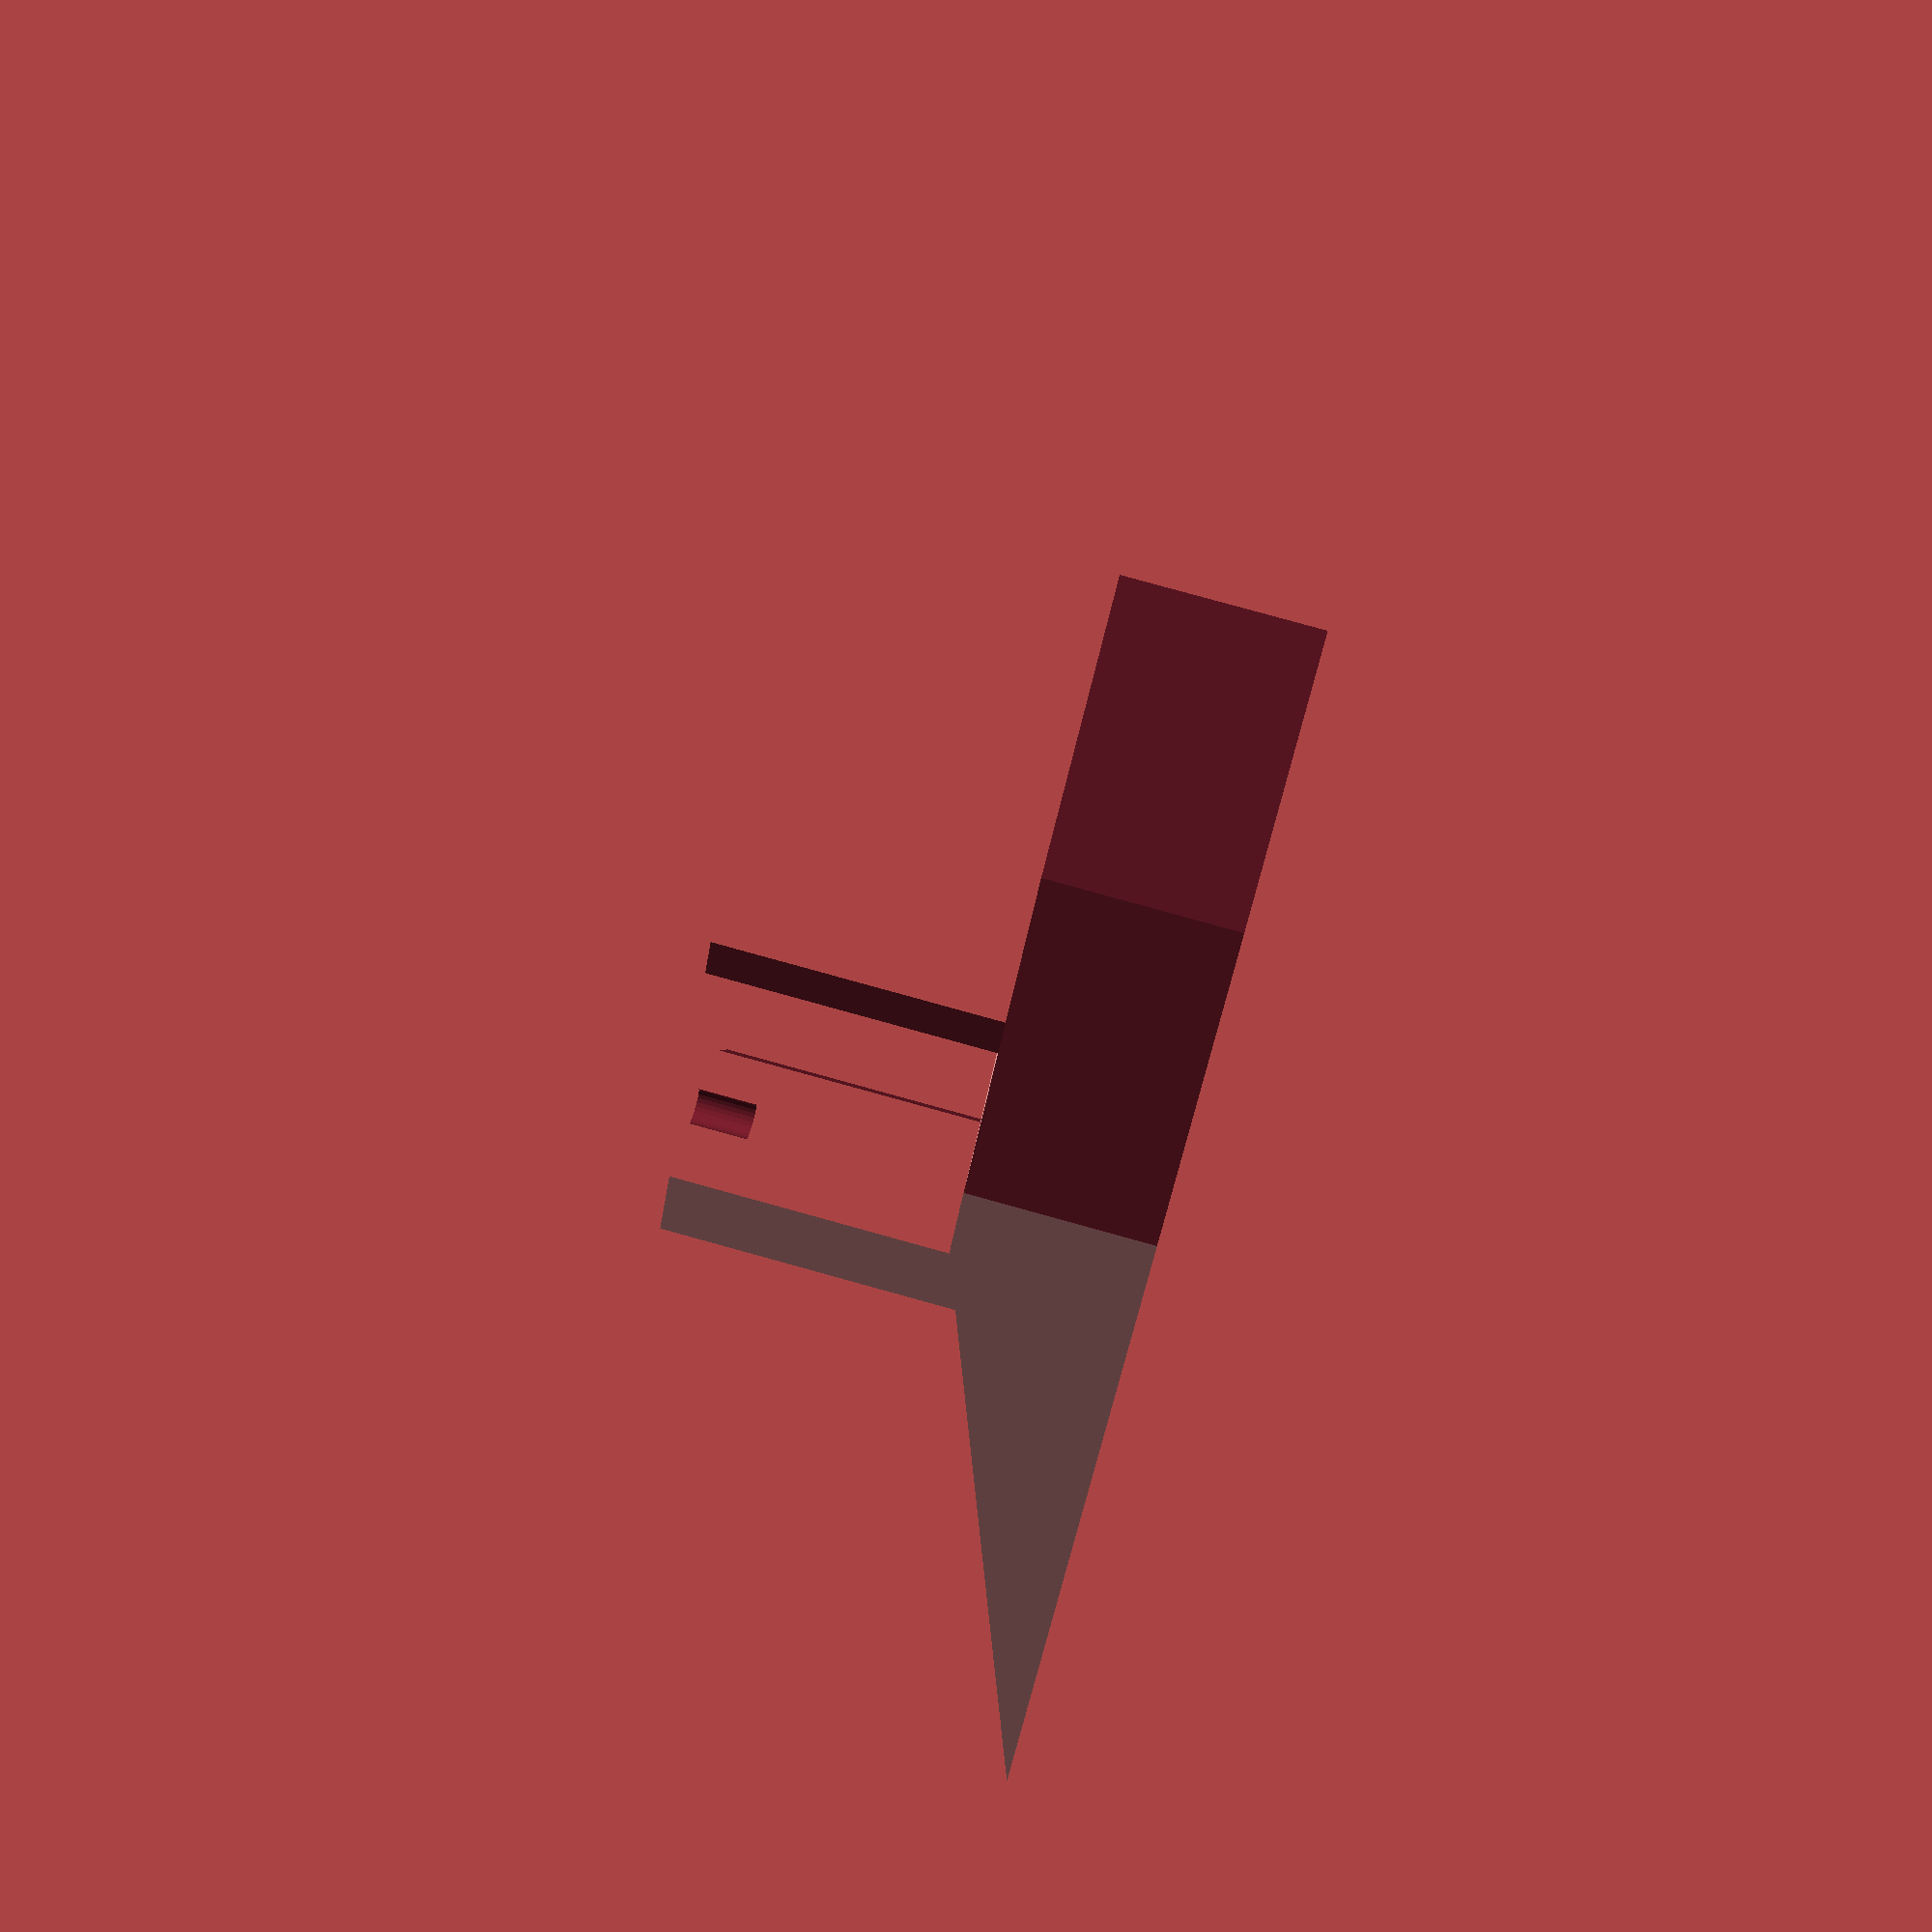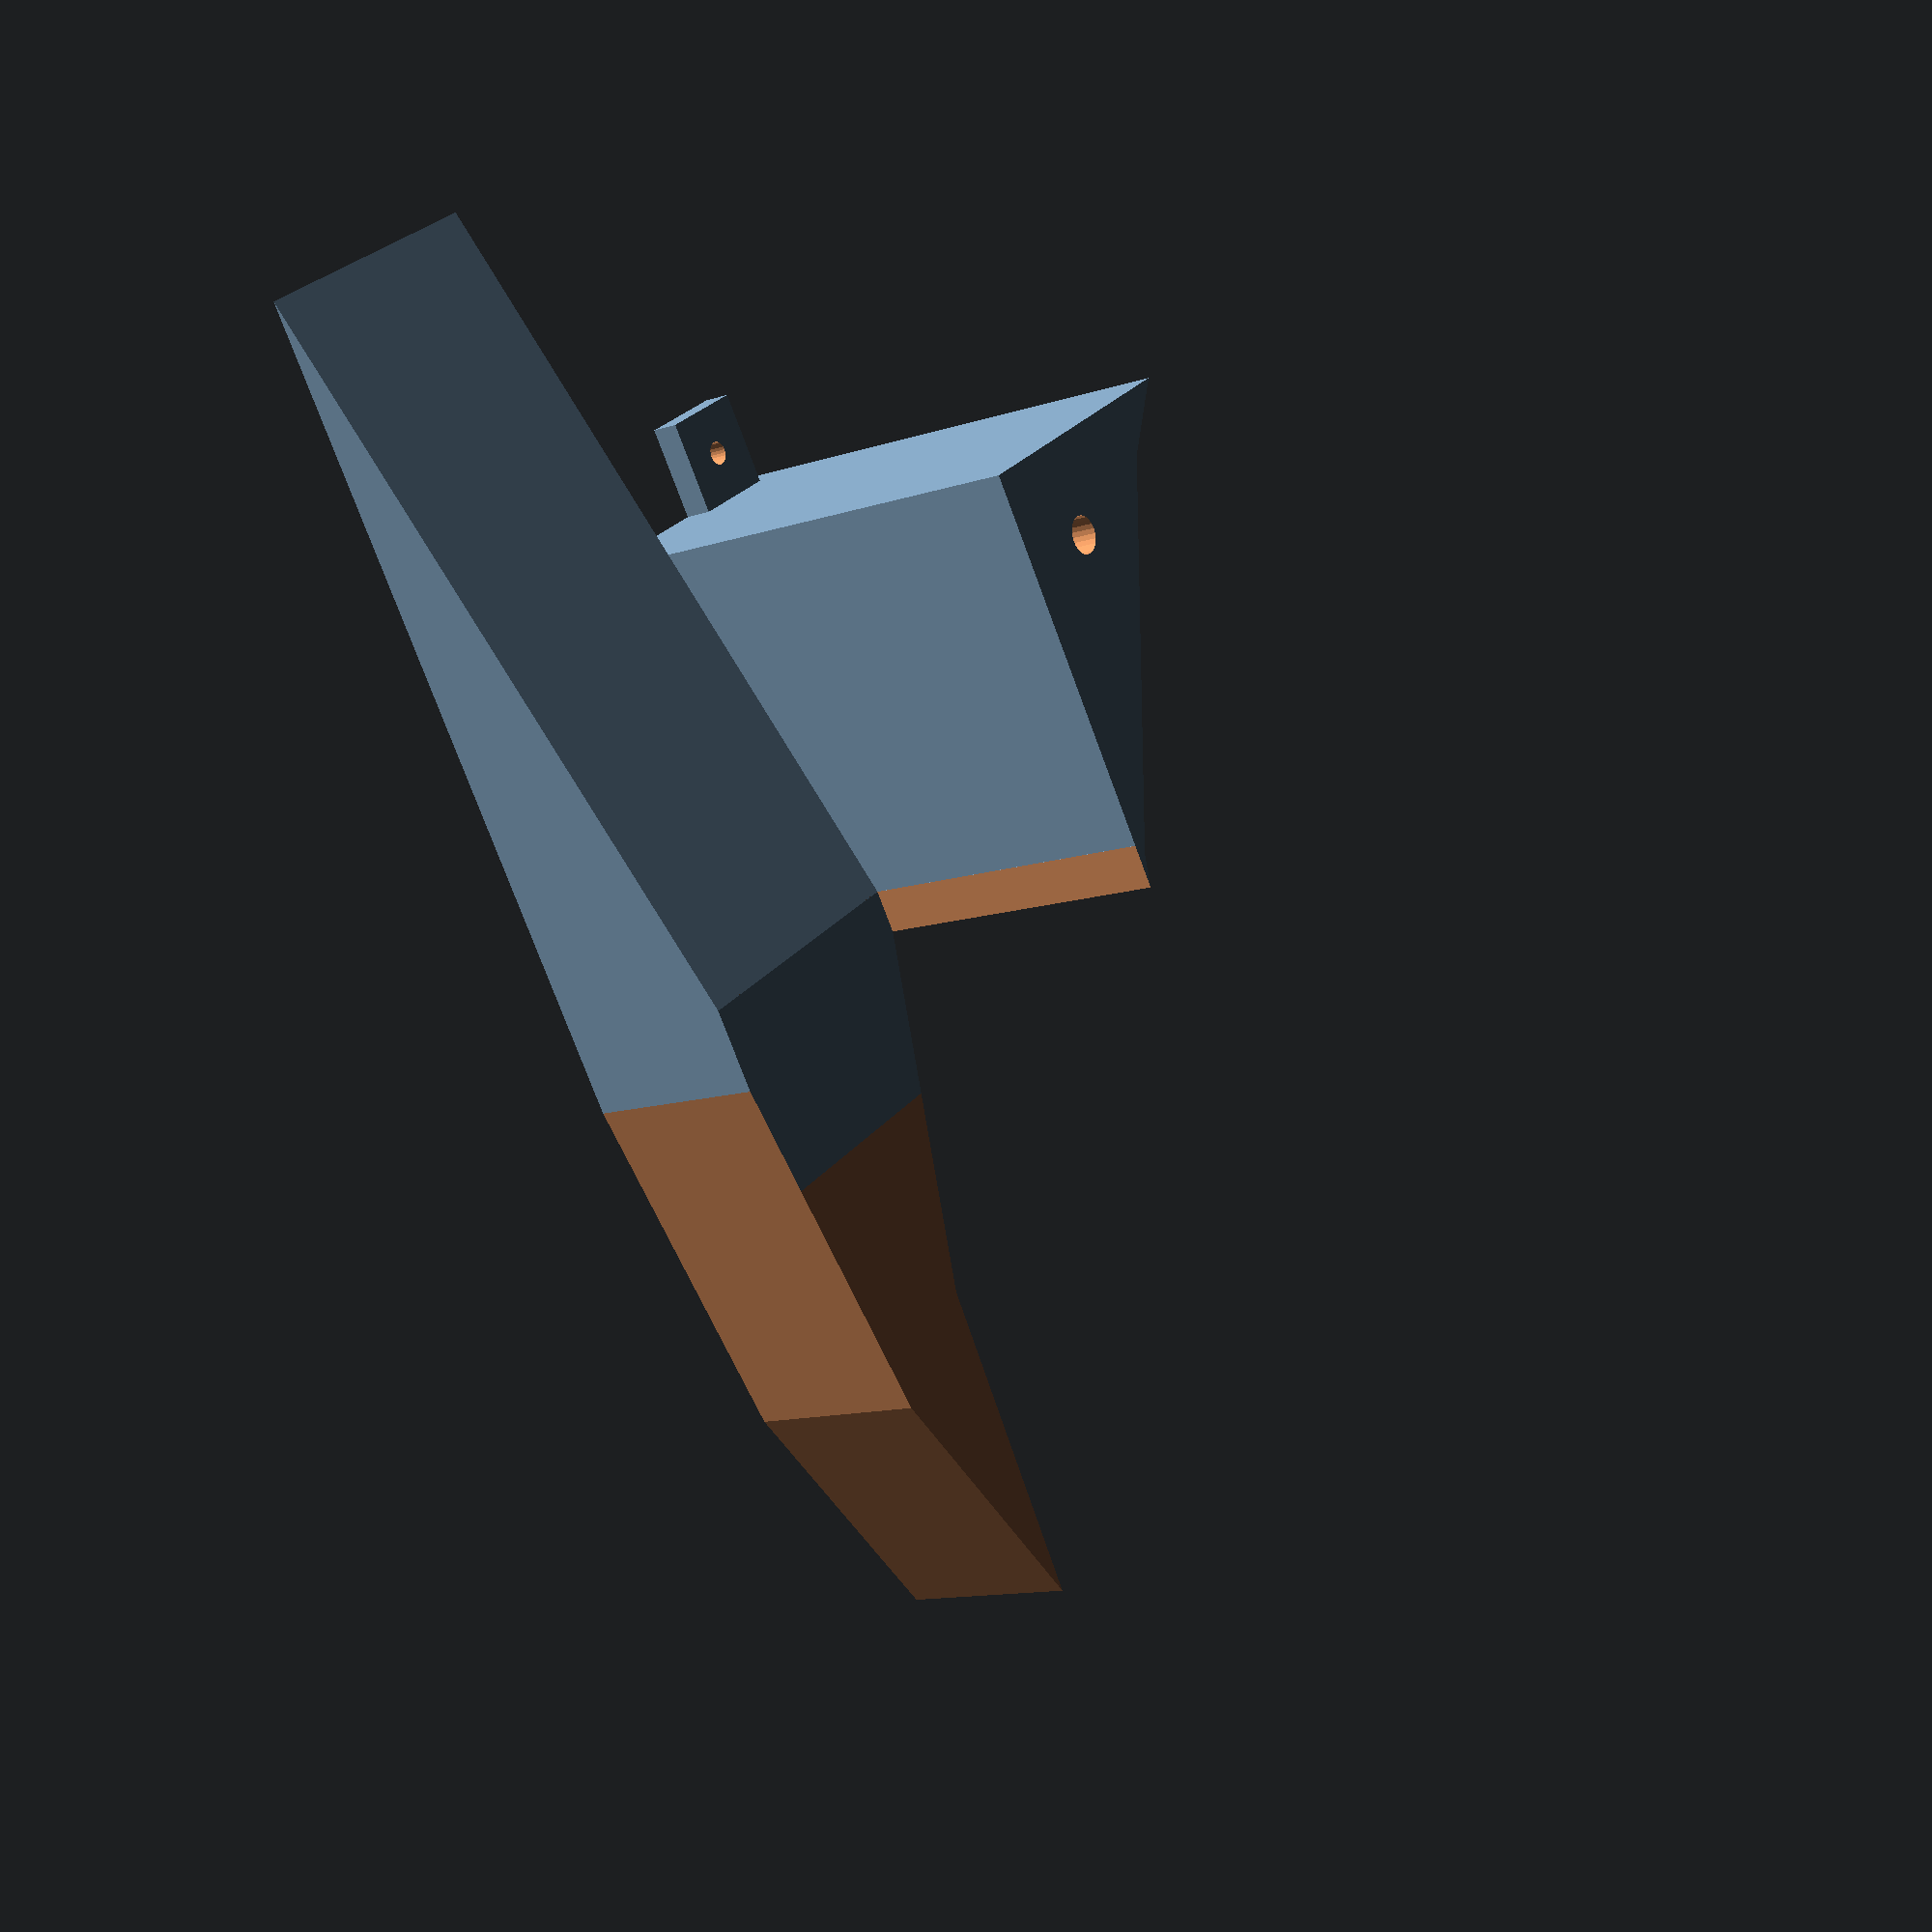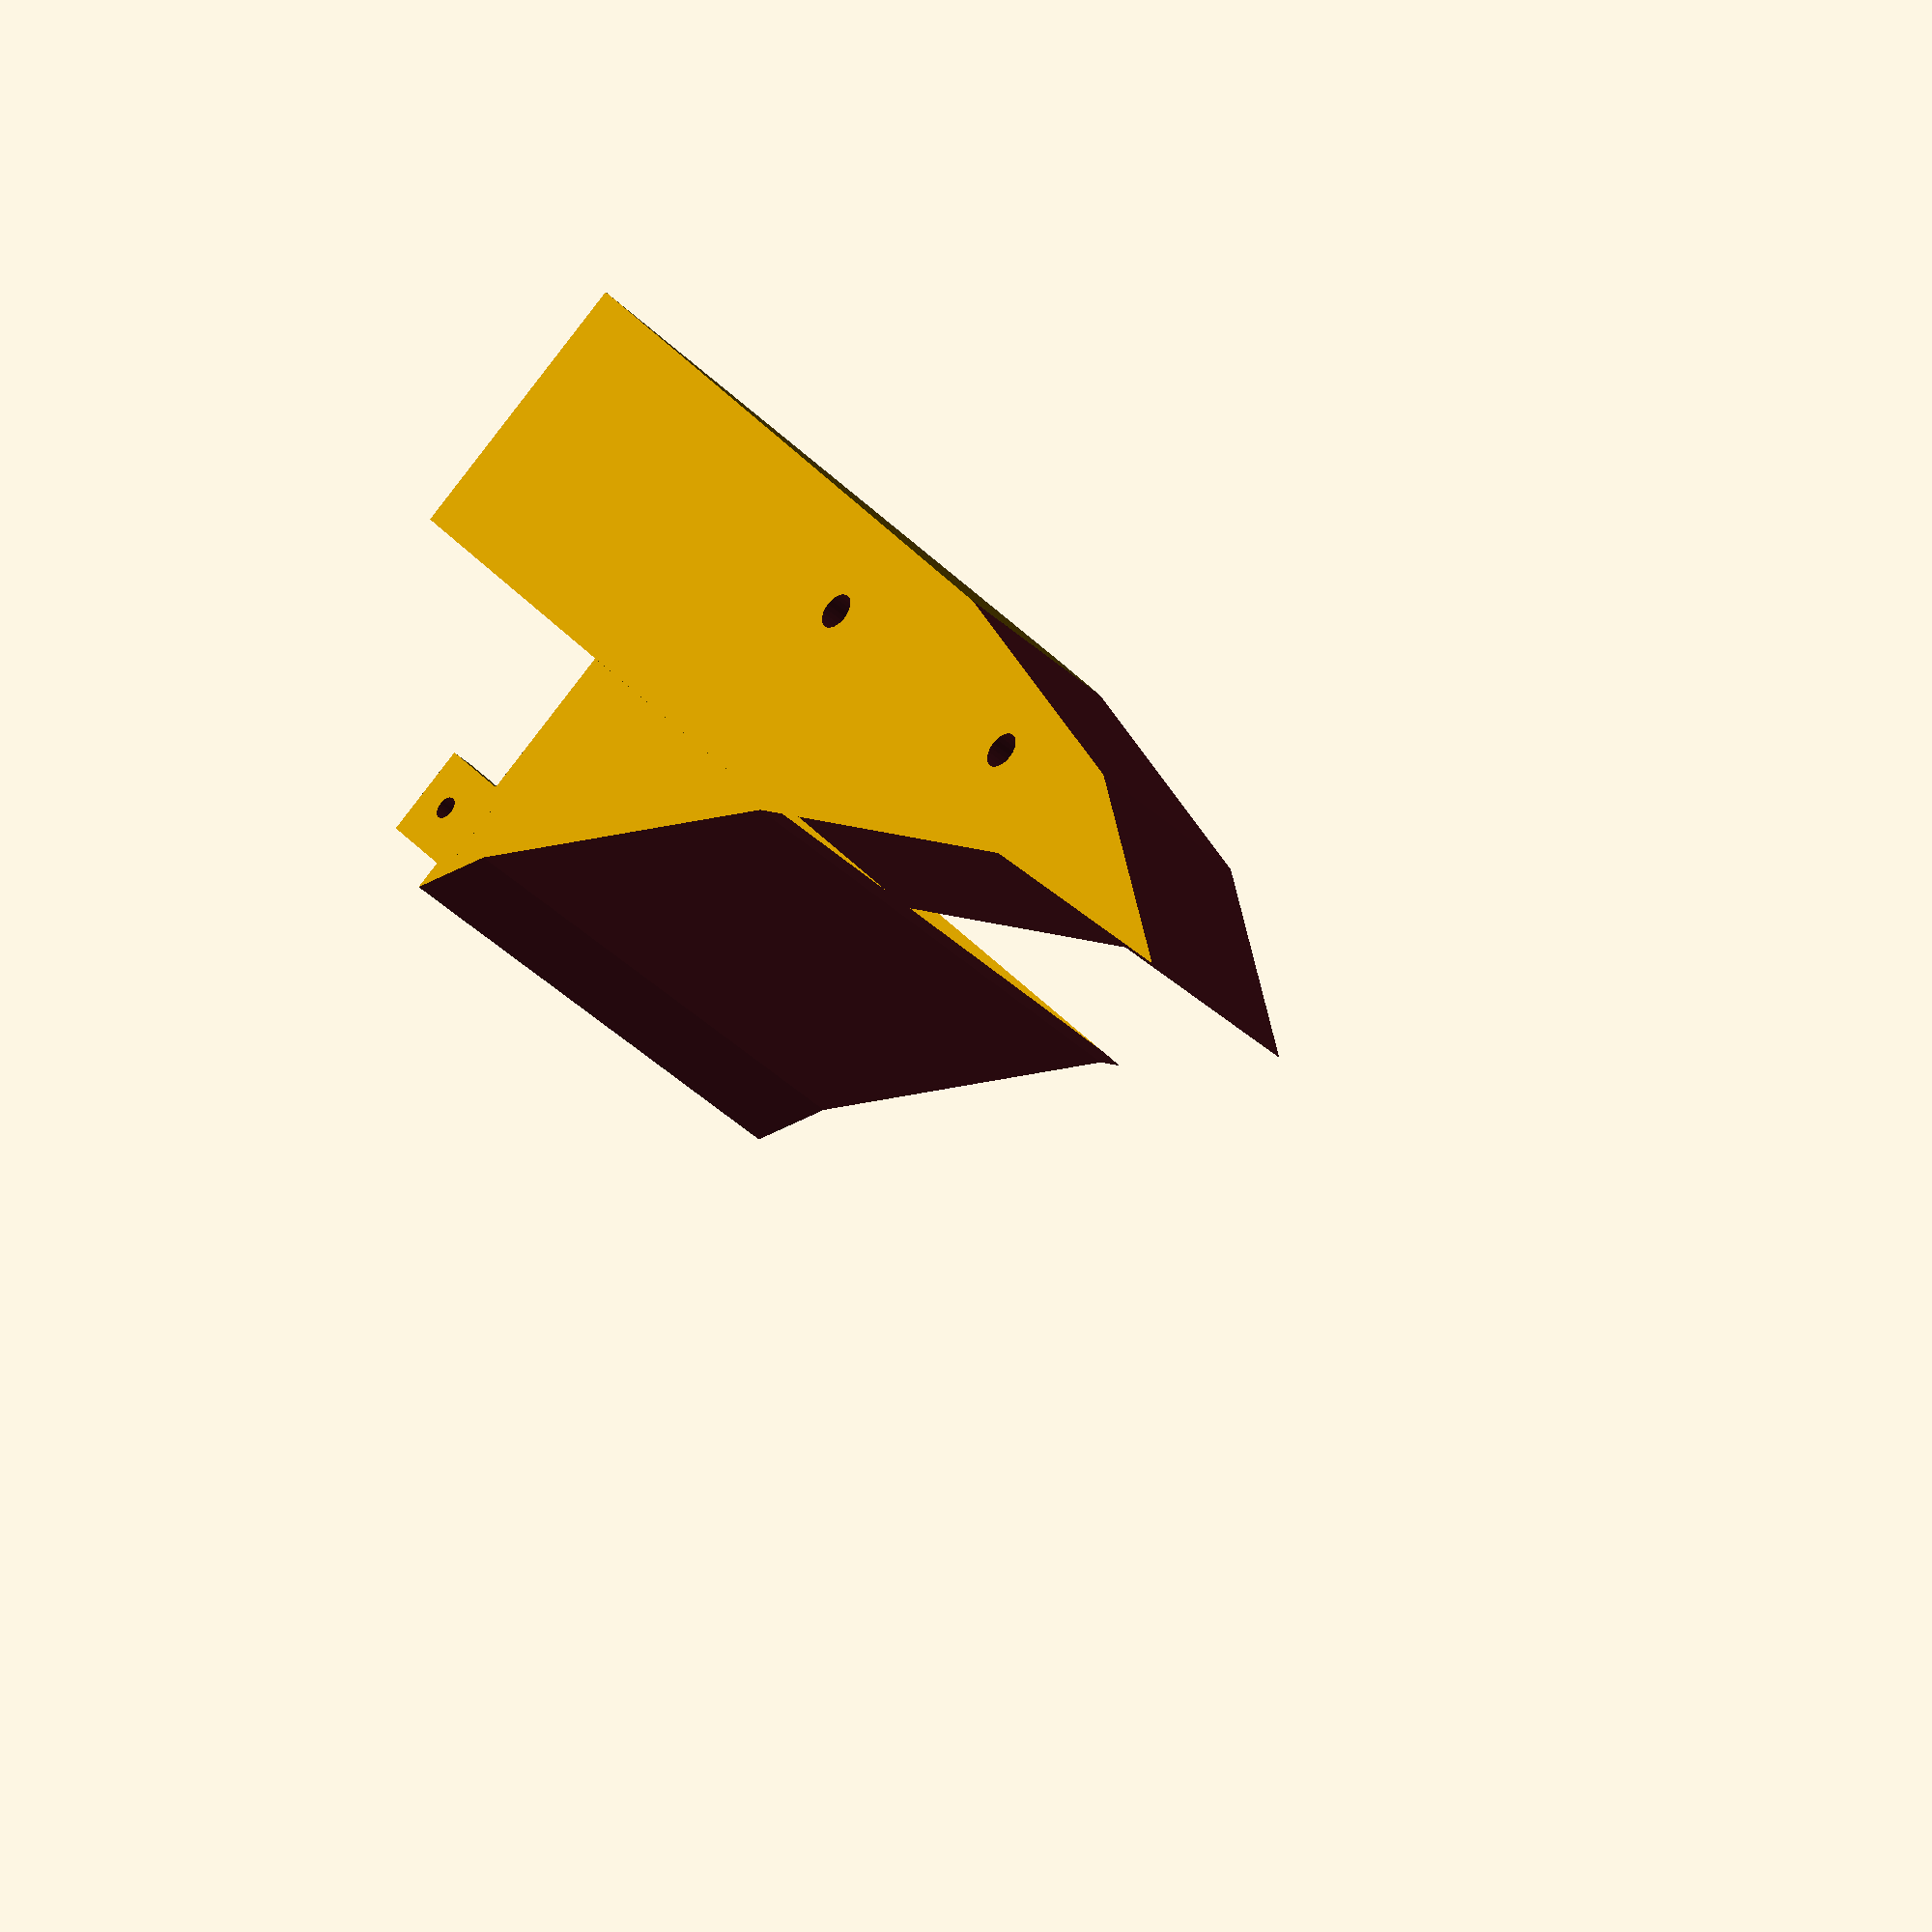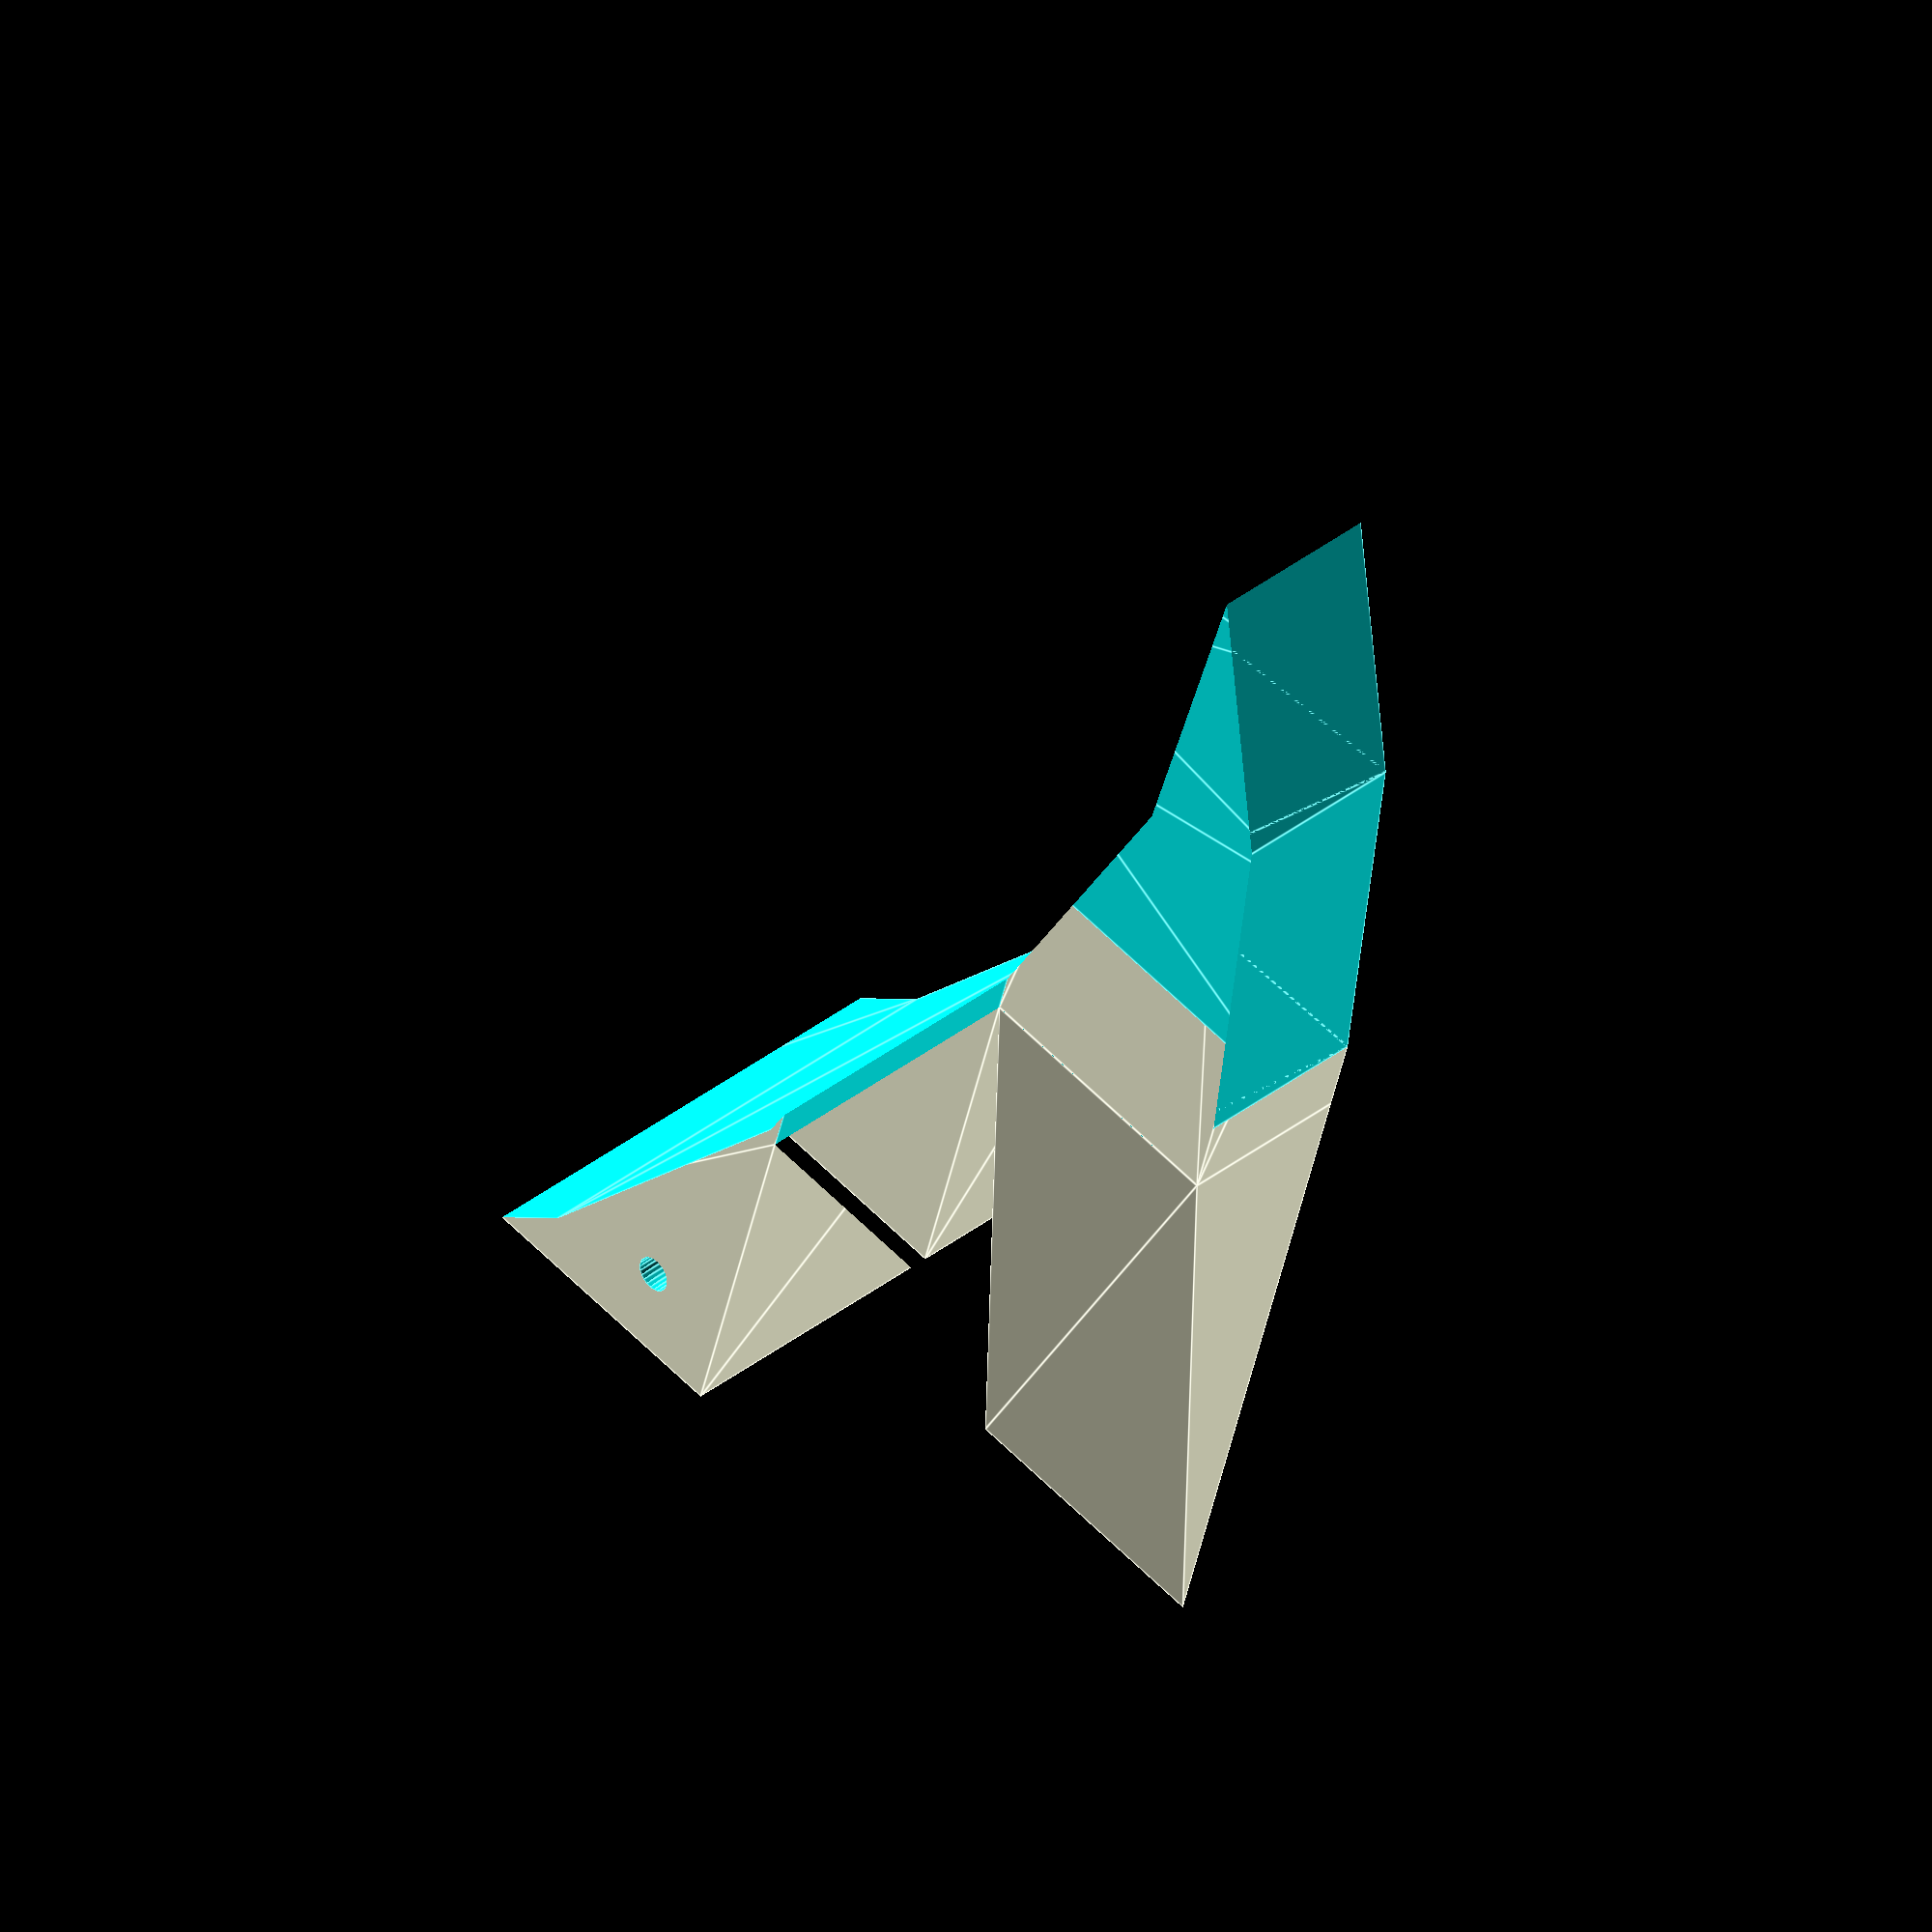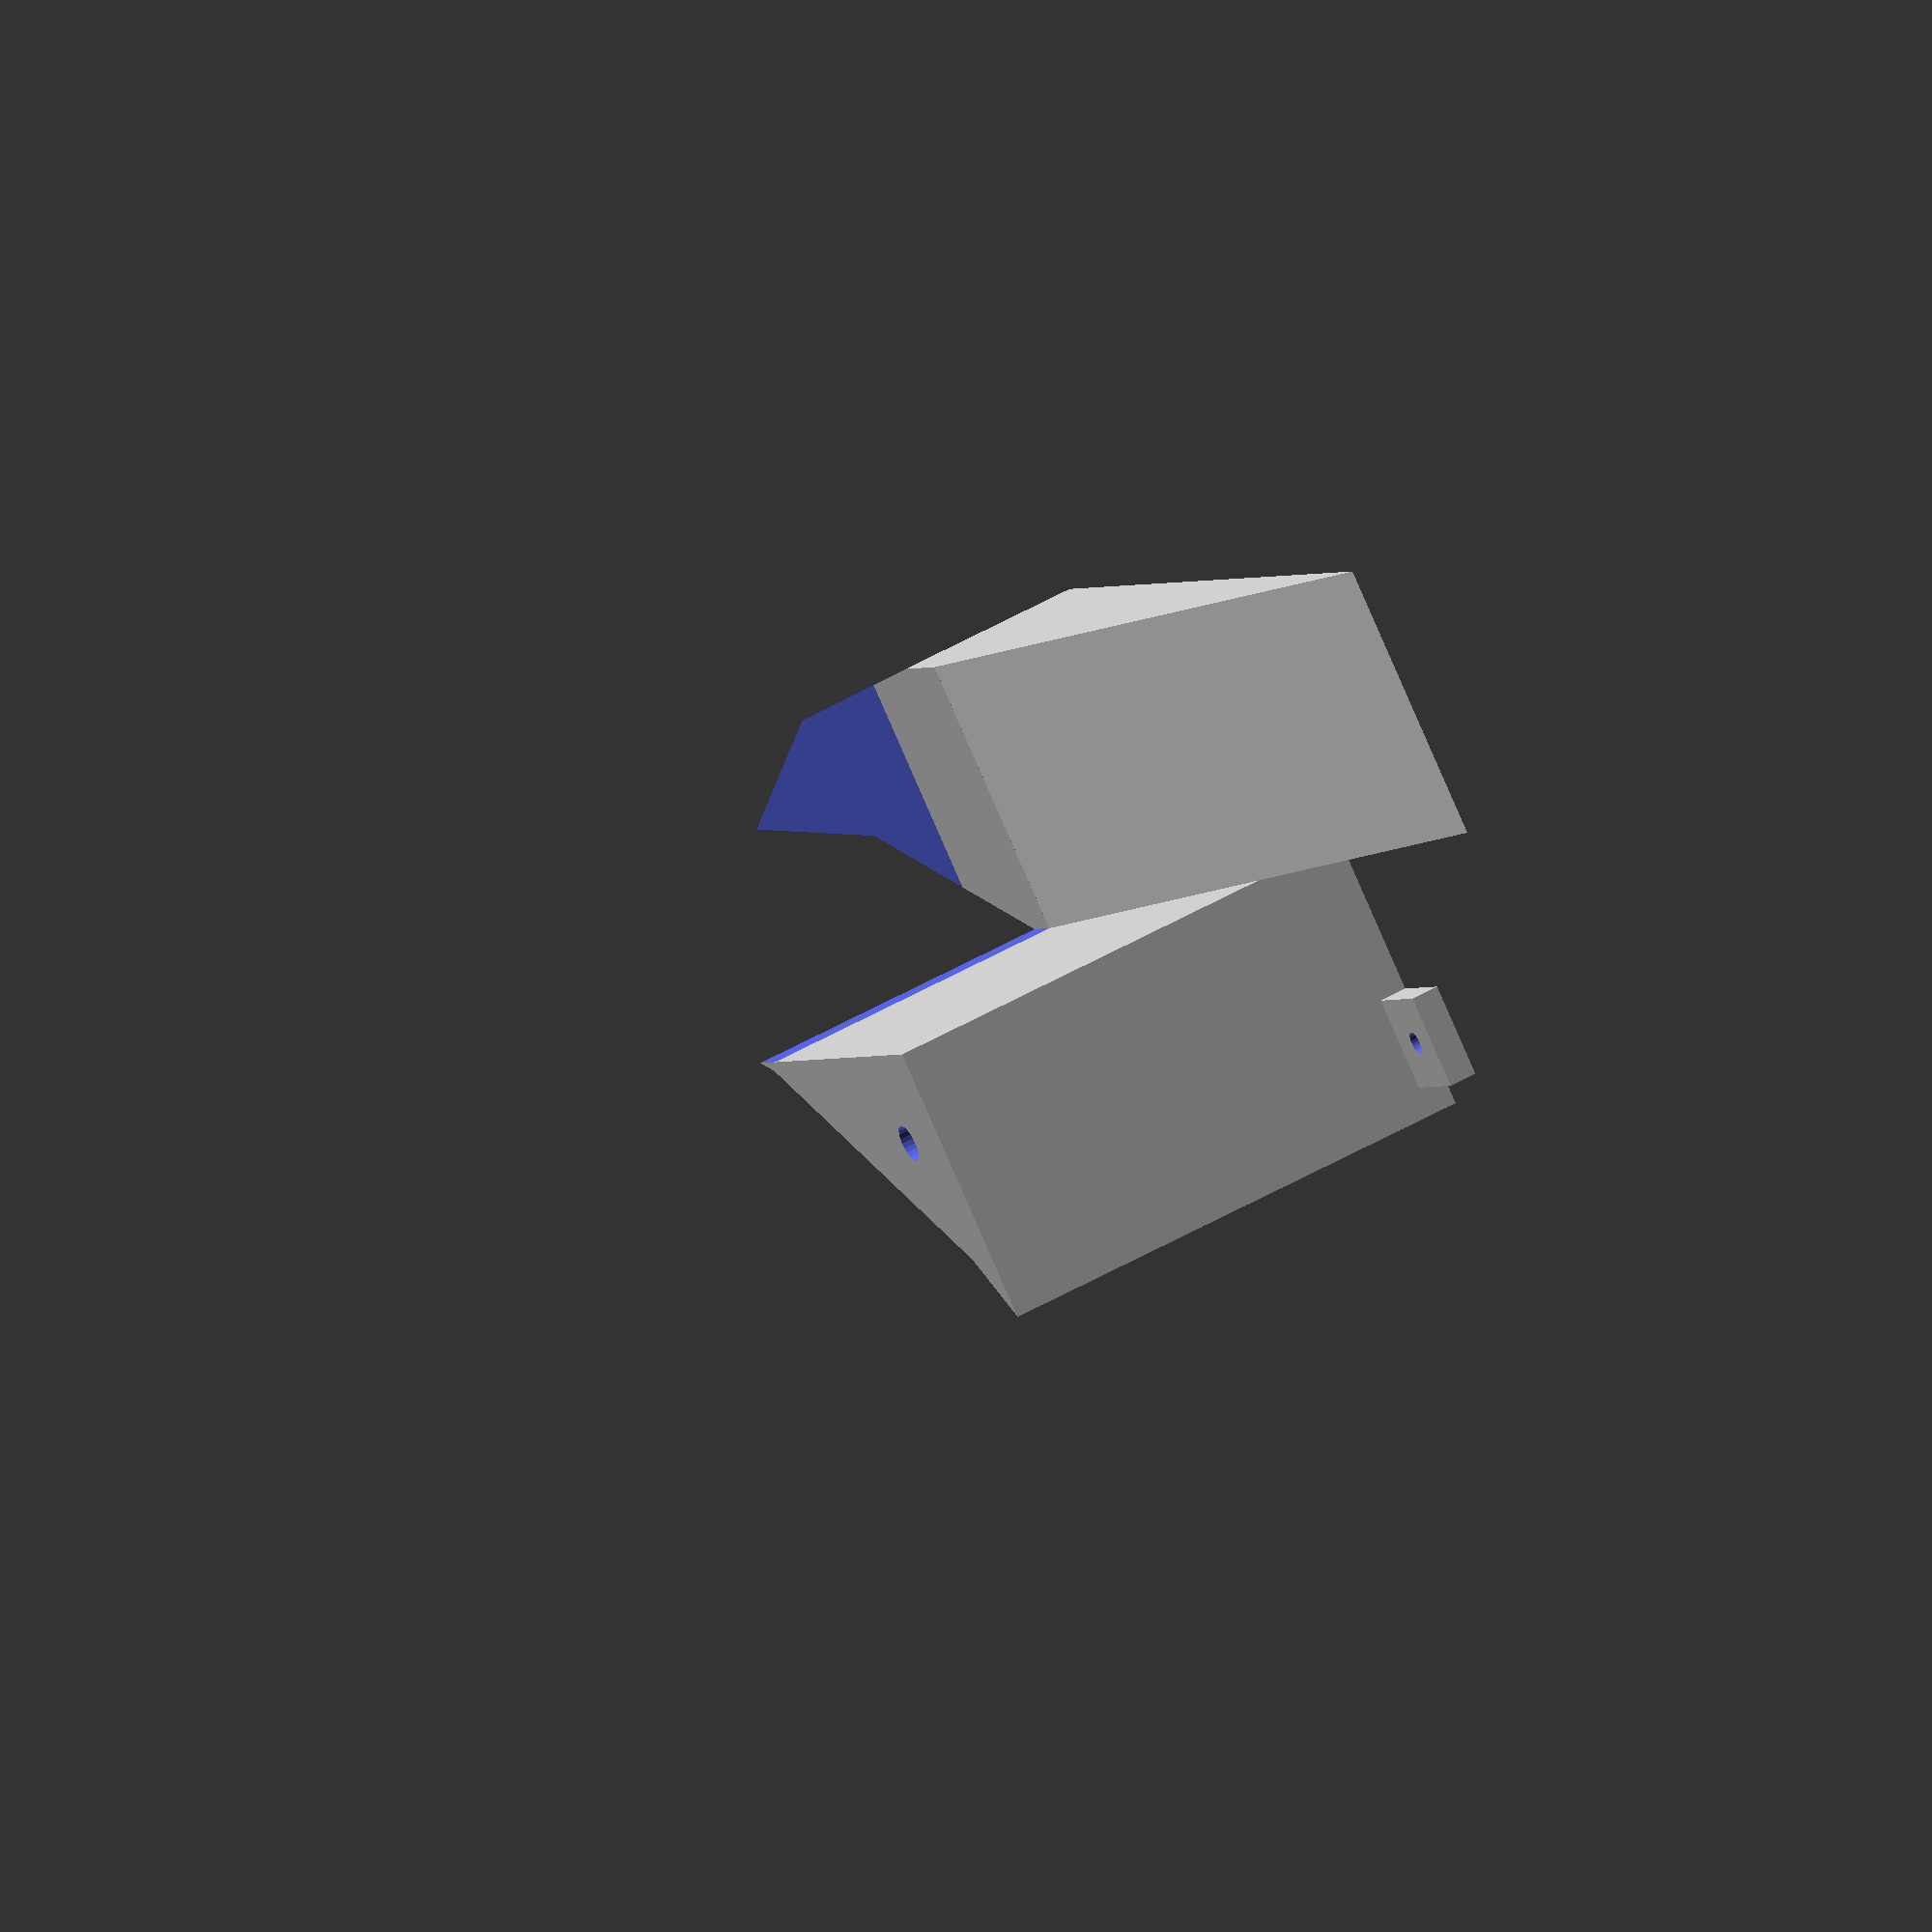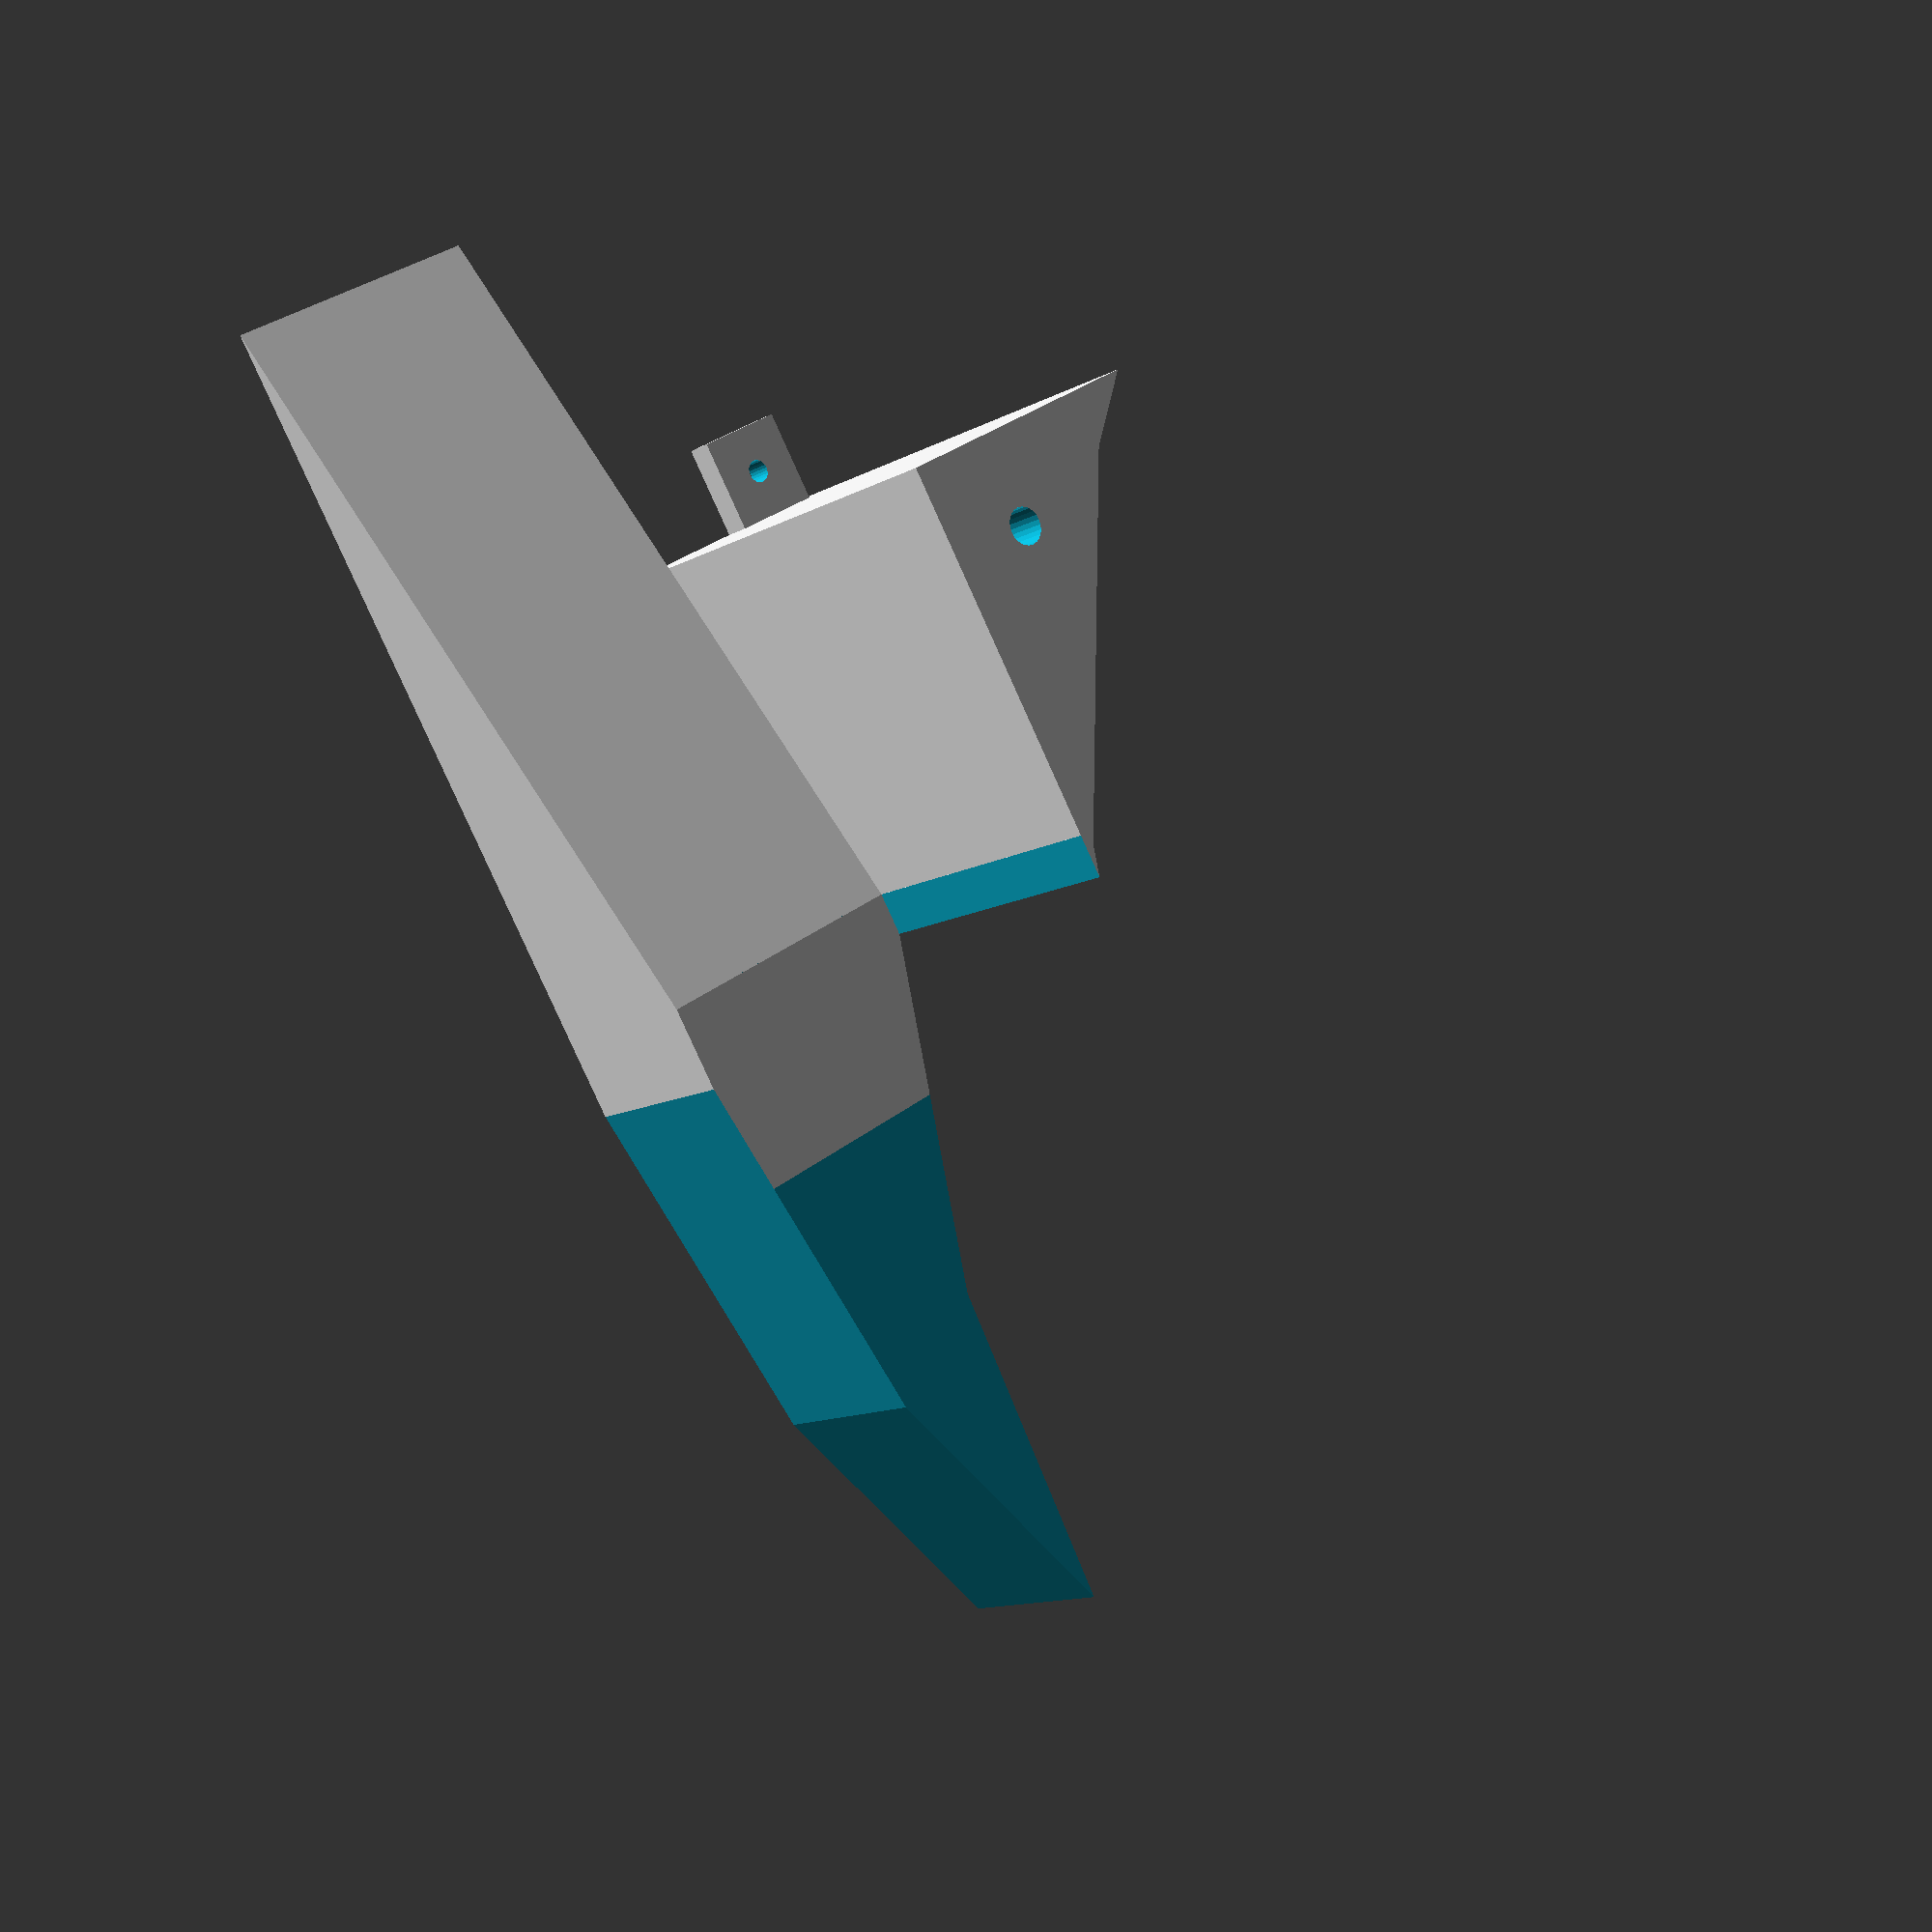
<openscad>

// Settings
$fn = $preview ? 24 : 180;
// variables
margin              =   0.01;

// variables
exit_h      =  20;
ballpath_h  =  32+1.5;
ballpath_w1 =  30;
roof_h      =   2;

    screw_hole_h        =  20;
    screw_hole_d        =   2.5;

//
part_w      =  60;
part_l      = 120;
ramp_l_extra=  40; // 4 cm in part, 4 cm extra


    path_radius     = 100-33;//146;
    path_diameter   = 33;
    path_angle      = 90 ;
    path_rotate     = 180 ; 
   
witdthMax   =62;

ShapePoints = [
    // Top
    [  0,  -10,  0 ],     //  0
    [ 20,  -10,  0 ],     
    [ witdthMax, 120, 0 ],     
    [ 30+margin, 120, 0 ],     
    [ 30,  80, 0 ], 
    [ 30, 160, 0 ],     
    [  0, 160, 0 ],     
    [  0,  80, 0 ],     //  7
    

  
    // Bottom
    [  0,  -10,  exit_h ],     //  8
    [ 20,  -10,  exit_h ],     
    [ witdthMax, 120, exit_h ],     
    [ 30+margin, 120, exit_h ],     
    [ 30,  80, exit_h ], 
    [ 30, 160, 0 ],     
    [  0, 160, 0 ],     
    [  0,  80, exit_h ],     //  15

 

]; 
  
ShapeFaces = [
  [ 0, 1, 2, 3, 4, 5, 6,7],  // Bottom
  
  [ 1, 0, 8, 9],  
  [ 2, 1, 9,10],  
  [ 3, 2,10,11],  
  [ 4, 3,11,12],  
  [ 5, 4,12,13],  
  [ 6, 5,13,14],  
  [ 7, 6,14,15],  
  [ 0, 7,15, 8], 

  [15,14,13,12, 11,10, 9, 8]   // Top
]; 



ShapePoints2 = [
    // Top
    [  0,  -10,  0 ],     //  0
    [ 20,  -10,  0 ],     
    [ witdthMax, 120, 0 ],     
    [ 30+margin, 120, 0 ],     
    [ 30,  80, 0 ], 
    [  0,  80, 0 ],     //  5
    

  
    // Bottom
    [  0,  -10,  ballpath_h ],     //  6
    [ 20,  -10,  ballpath_h ],     
    [ witdthMax, 120, ballpath_h ],     
    [ 30+margin, 120, ballpath_h ],     
    [ 30,  80, ballpath_h ], 
    [  0,  80, ballpath_h ],     //  11

 

]; 
  
ShapeFaces2 = [
  [ 0, 1, 2, 3, 4, 5],  // Bottom
  
  [ 1, 0, 6, 7],  
  [ 2, 1, 7, 8],  
  [ 3, 2, 8, 9],  
  [ 4, 3, 9,10],  
  [ 5, 4,10,11],  
  [ 0, 5,11, 6],  


  [11,10, 9, 8, 7, 6]   // Top
];


ShapePoints3 = [
    // Top
    [  0,  -10,  0 ],     //  0
    [ 20,  -10,  0 ],     
    [ witdthMax, 120, 0 ],     
    [  0, 120, 0 ],     //  3
    

  
    // Bottom
    [  0,  -10,  roof_h ],     //  4
    [ 20,  -10,  roof_h ],     
    [ witdthMax, 120, roof_h ],     
    [  0, 120, roof_h ],     //  7

 

]; 
  
ShapeFaces3 = [
  [ 0, 1, 2, 3],  // Bottom
  
  [ 1, 0, 4, 5],  
  [ 2, 1, 5, 6],  
  [ 3, 2, 6, 7],  
  [ 0, 3, 7, 4],  
 


  [7, 6, 5, 4]   // Top
];

arc1=150; // was 150
gap1y=  -11; // was 0
arc2=130; // was 130
gap2y= 6; // was 6
gap2x=6; //was 6
gap3y=-11;
gap3x=1;


module M3InsertHole(Insert_D=4, Insert_H=6.7)
{
    // Centre x & y , and zero z 
    translate([0,0,Insert_H/2]) 
    cylinder(h=Insert_H, d=Insert_D,center = true);
}


difference(){
    union() {
        polyhedron( ShapePoints, ShapeFaces );
        // screwtab
        translate([witdthMax-10-5,120-2,0])cube([10,12,3]);
        translate([10-5,-10-10,0])cube([10,12,3]);
        

        
        difference(){
            // shape
            translate([0,0,exit_h-margin])polyhedron( ShapePoints2, ShapeFaces2 );
            //ball path
            translate([-margin,69+margin-11,exit_h-margin])cube([ballpath_w1,40+2*margin,ballpath_h+margin]);
            translate([100+gap3x,70+gap3y,exit_h-margin])rotate([0,0,path_rotate])rotate_extrude(angle=path_angle){translate([100 - path_diameter, 0])square([path_diameter+margin,path_diameter+0.5+margin]);};
        }
        // lid
  //      translate([0,0,exit_h-margin+ballpath_h-margin])polyhedron( ShapePoints3, ShapeFaces3 );
    }
    // screw holes
    
    translate([ witdthMax-10,120+5,0])  cylinder(h=screw_hole_h, d=screw_hole_d, center=true);
    translate([ 10,-15,0])  cylinder(h=screw_hole_h, d=screw_hole_d, center=true);
    // Metal rail
    translate([arc1+margin,120-60+margin-gap1y,0-margin])rotate([0,0,180])rotate_extrude(angle=90){translate([arc1 - 0, 0])square([3,31]);};
    
    // Curve
    translate([arc2+40+gap2x+margin,17-gap2y,0-margin])rotate([0,0,110])rotate_extrude(angle=90){translate([arc2 - 0, 0])square([30,exit_h+ballpath_h+margin]);};
    
    
        translate([ 10,90,-margin]) M3InsertHole();
        translate([ 10,50,-margin]) M3InsertHole();    
        translate([ 6,-3,-margin]) M3InsertHole();    
 
        translate([ 40,110,exit_h+ballpath_h+margin-6.7]) M3InsertHole();
        translate([ 10,0,exit_h+ballpath_h+margin-6.7]) M3InsertHole();   
    // remove chunk
      // Metal rail
    translate([arc1+margin,120-60+margin-gap1y,0-margin])rotate([0,0,180])rotate_extrude(angle=90){translate([arc1 - 0, 0])square([300,310]);};
                translate([100+gap3x,70+gap3y,exit_h-margin])rotate([0,0,path_rotate])rotate_extrude(angle=path_angle){translate([100 - path_diameter, 0])square([path_diameter+margin+10,path_diameter+0.5+margin]);};
}

</openscad>
<views>
elev=99.9 azim=322.6 roll=74.5 proj=p view=solid
elev=11.9 azim=326.3 roll=308.4 proj=p view=solid
elev=221.2 azim=215.2 roll=318.4 proj=o view=wireframe
elev=323.2 azim=195.7 roll=44.4 proj=o view=edges
elev=126.6 azim=219.7 roll=121.3 proj=o view=solid
elev=11.9 azim=328.9 roll=322.6 proj=p view=wireframe
</views>
